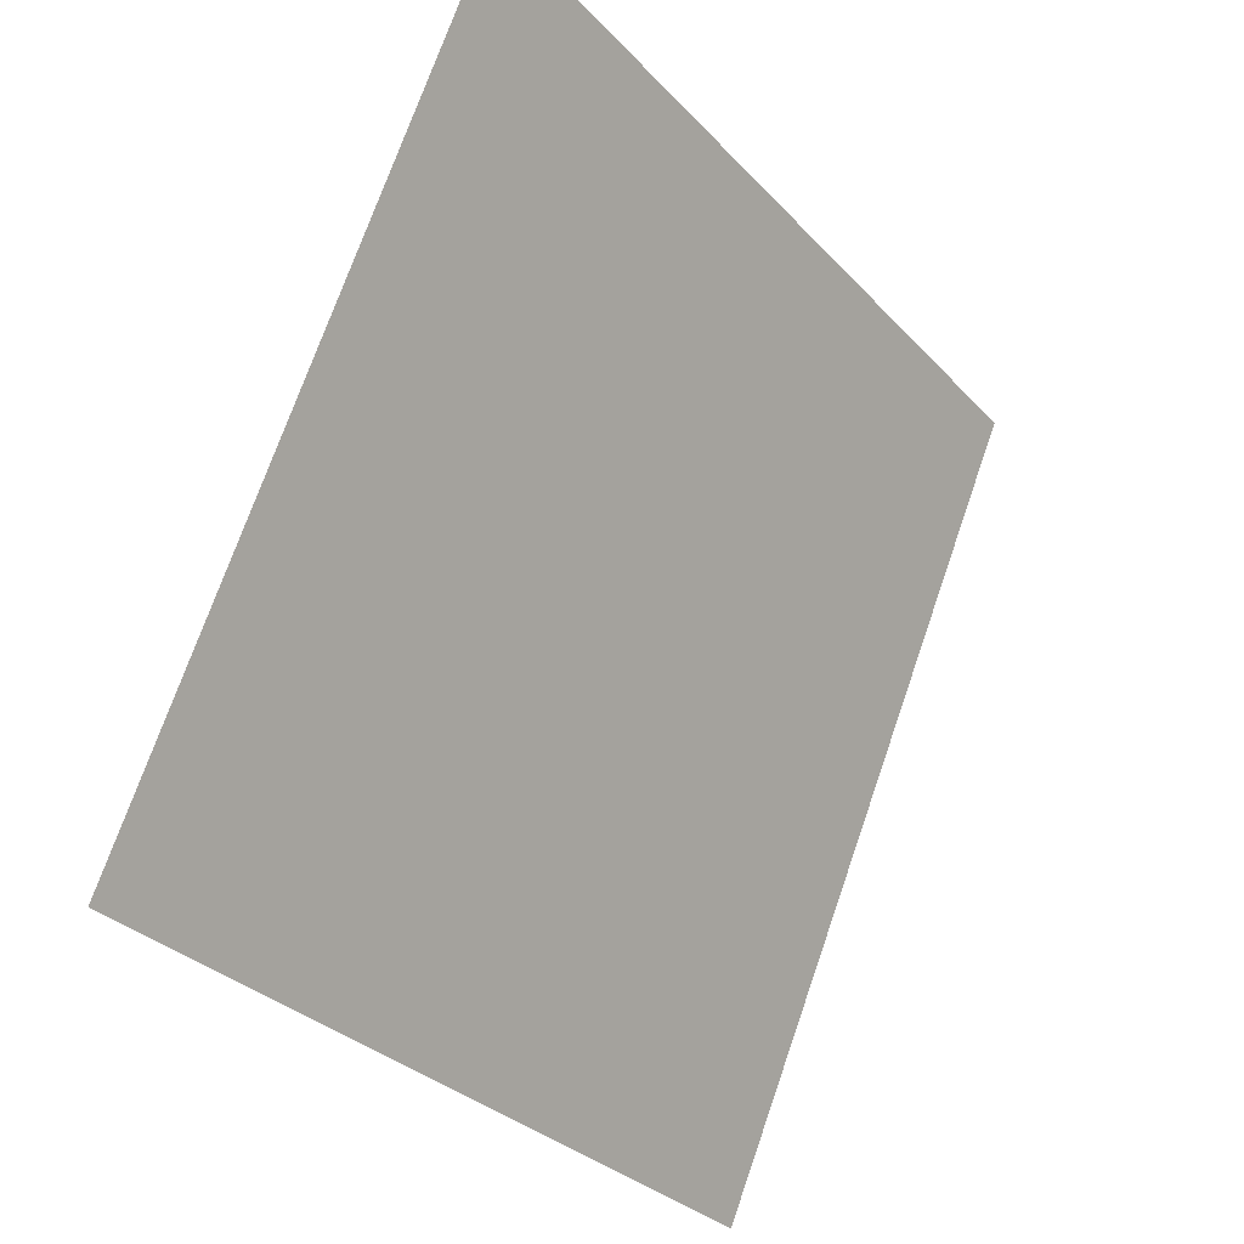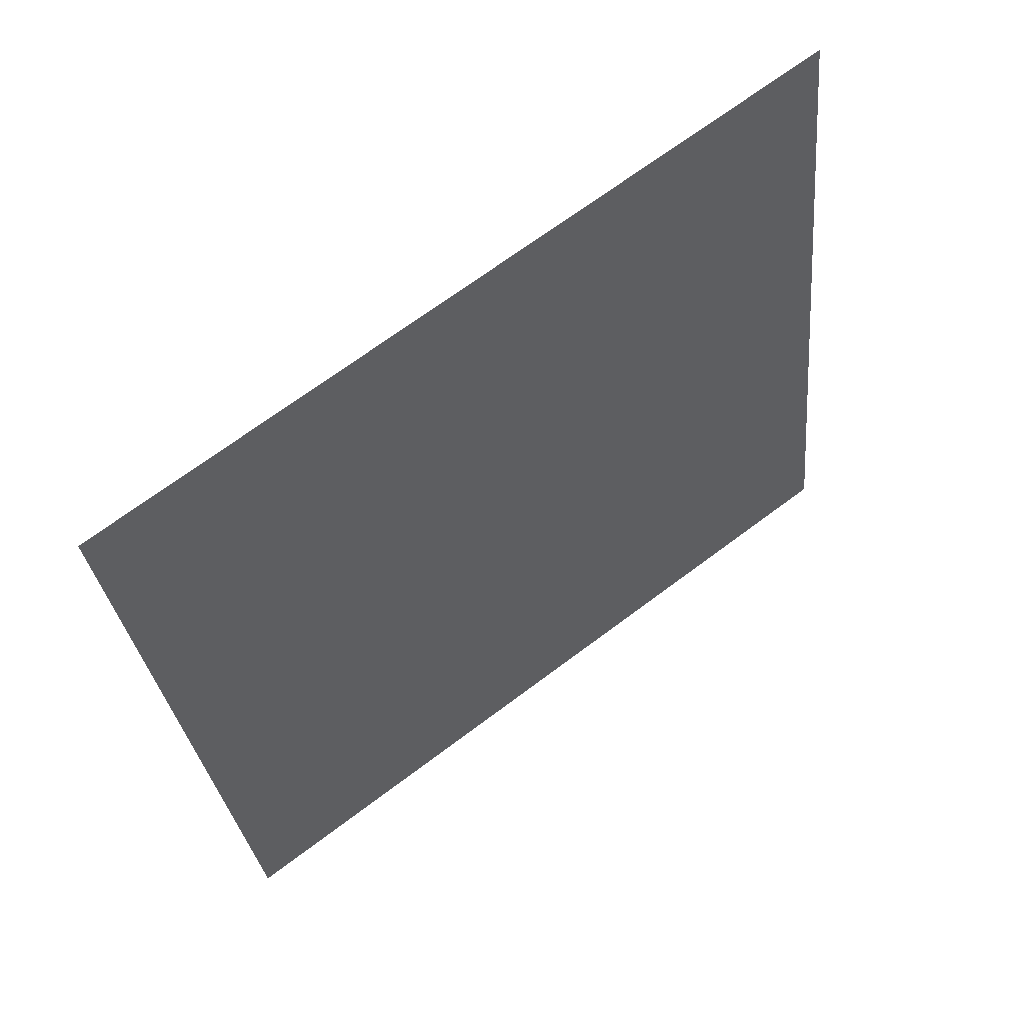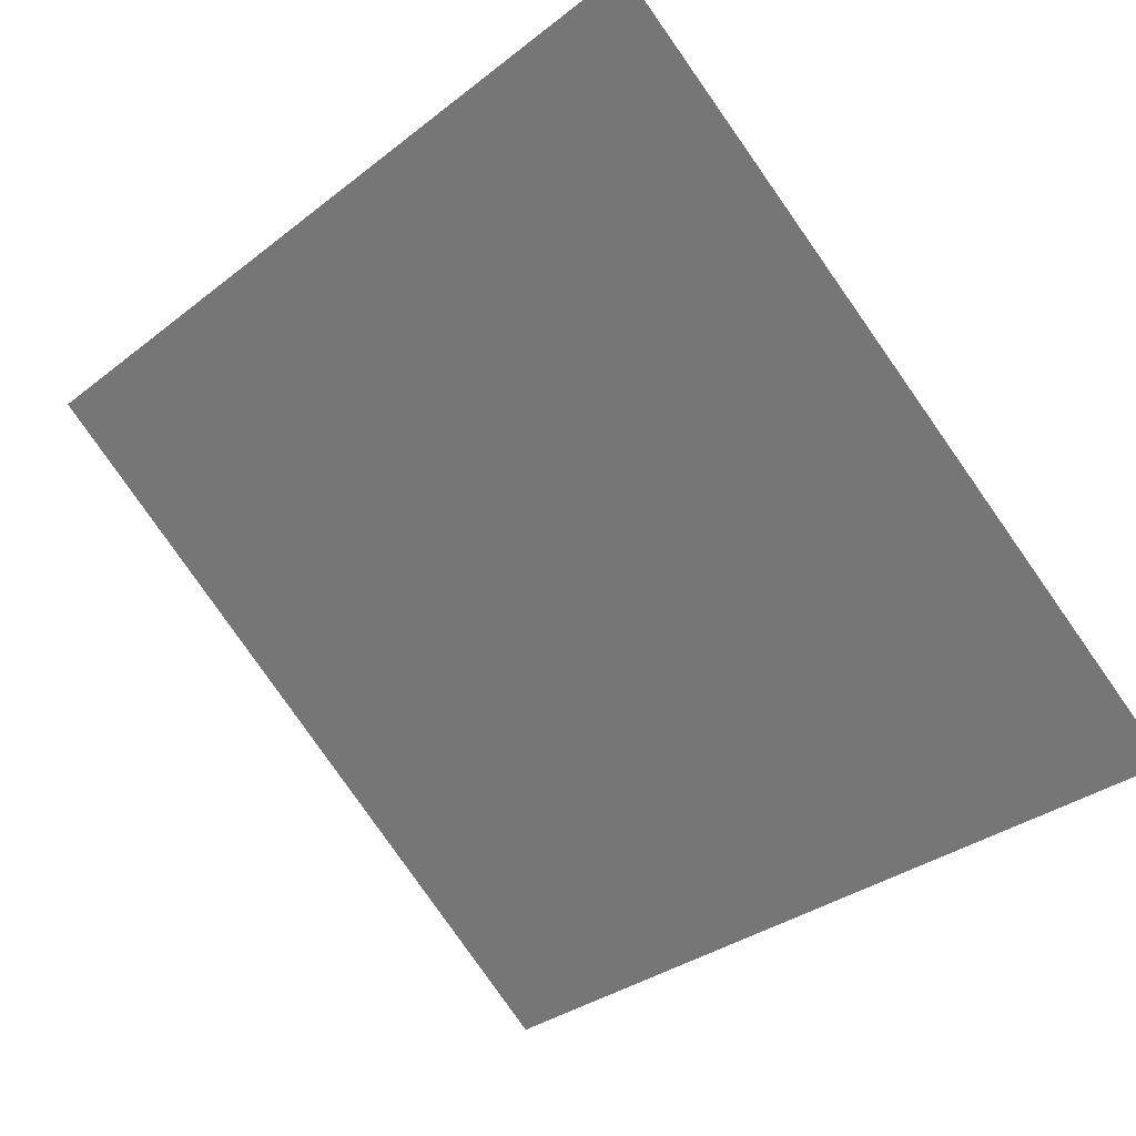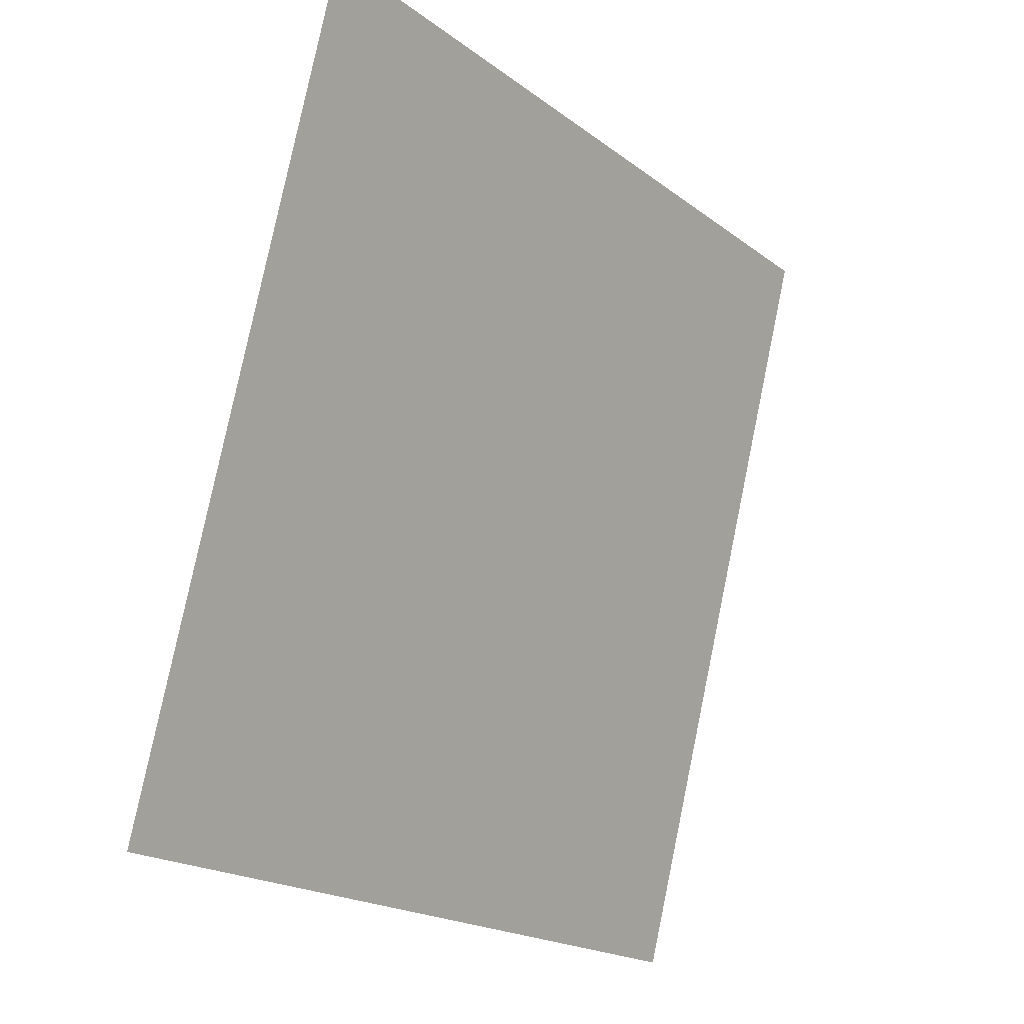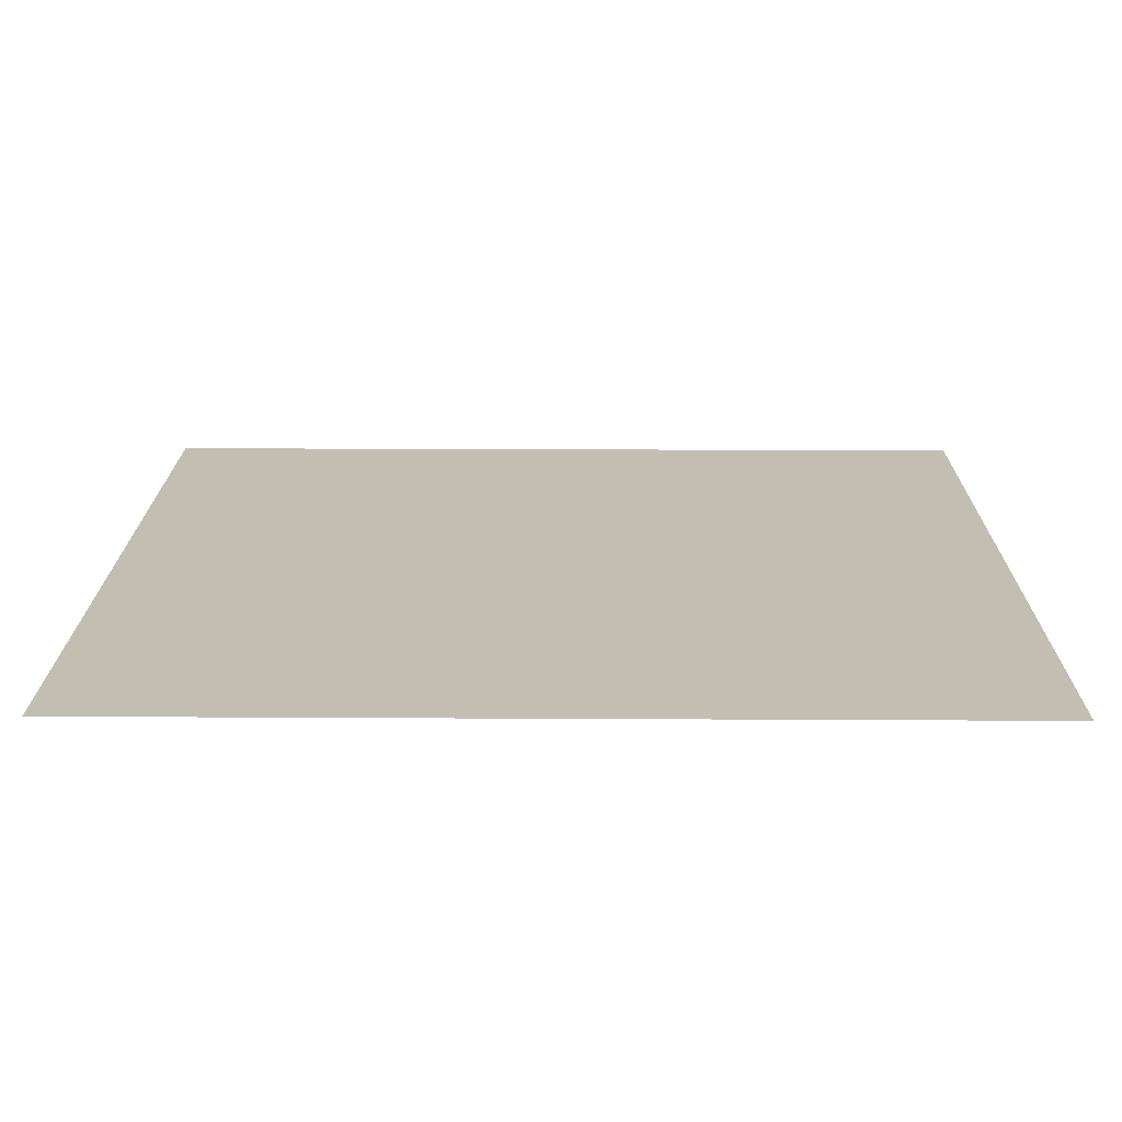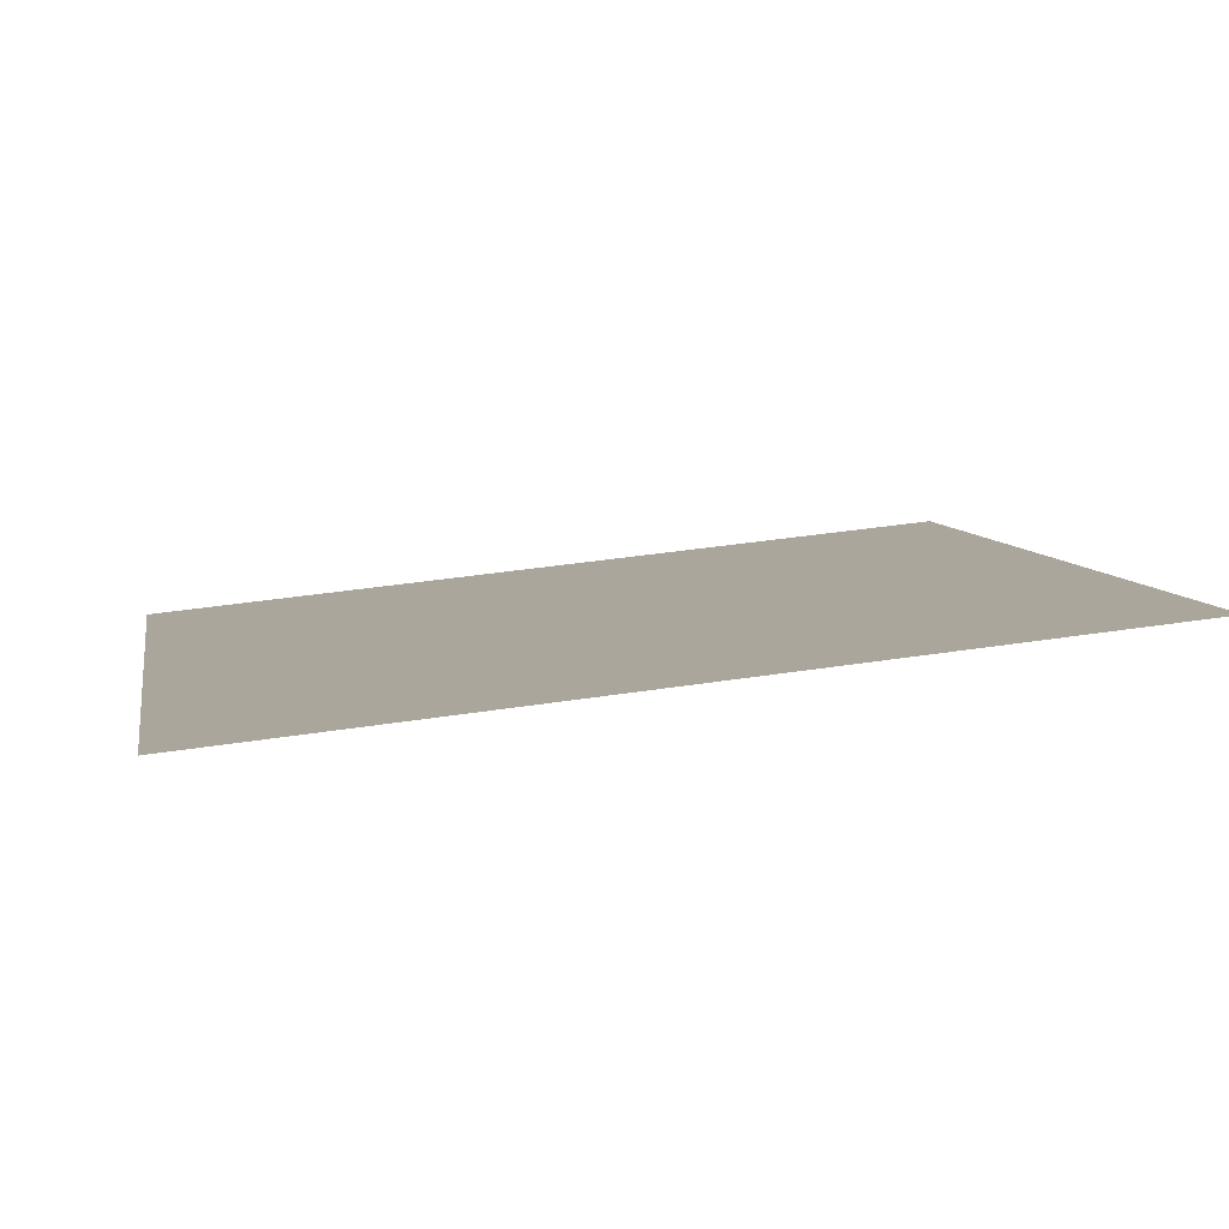
<metadata>
{"format":"obj","ext":"obj","renderer":"f3d","projection":"perspective","resolution":1024,"background":"white","views":[{"elev":73.0,"azim":-72.3,"up":"+Z"},{"elev":-28.1,"azim":-83.8,"up":"+Y"},{"elev":-35.0,"azim":47.2,"up":"+Y"},{"elev":79.7,"azim":-79.7,"up":"+Z"},{"elev":-36.1,"azim":-1.0,"up":"+Z"},{"elev":44.4,"azim":-10.8,"up":"+Y"}]}
</metadata>
<code>
v -0.1528 0.939 0.7083
v -0.1593 0.9392 0.7084
v -0.1592 0.9431 0.7136
v -0.1526 0.9429 0.7135
f 4 3 2 1

</code>
